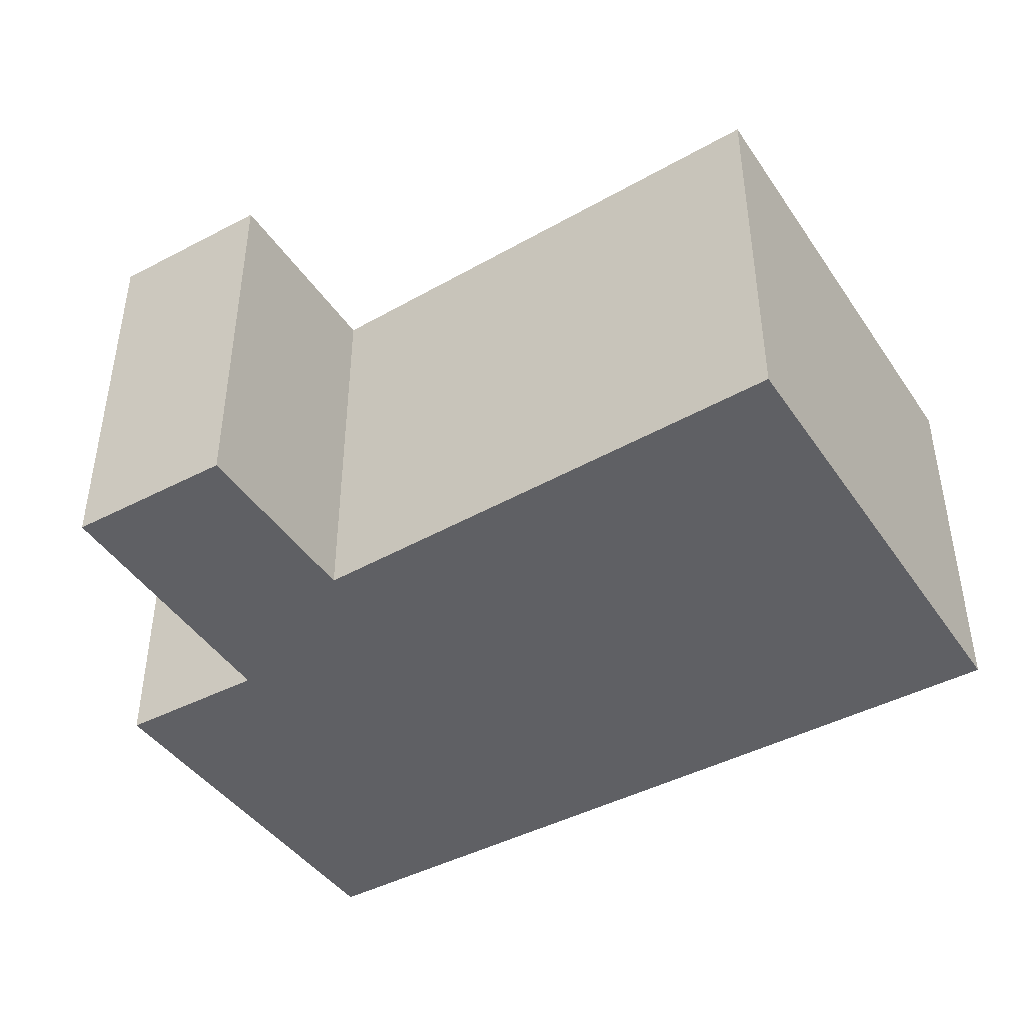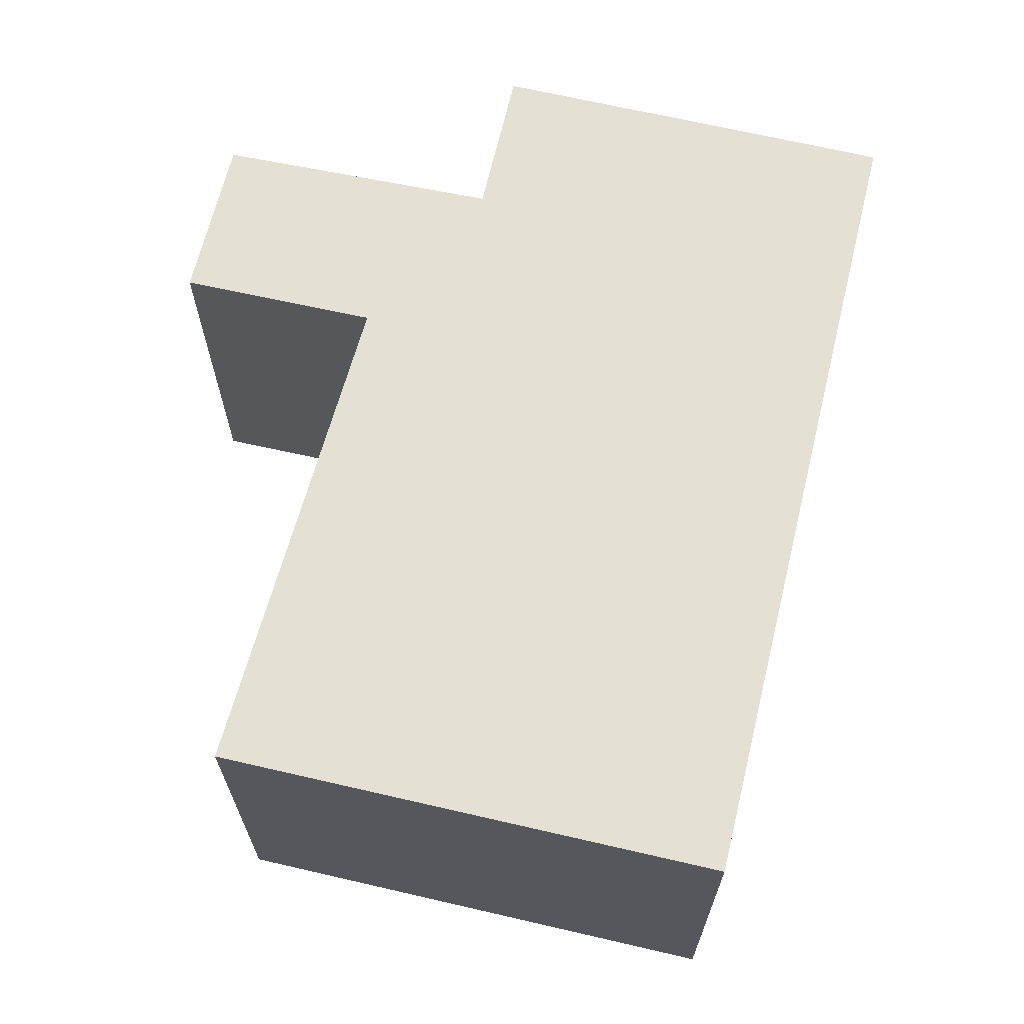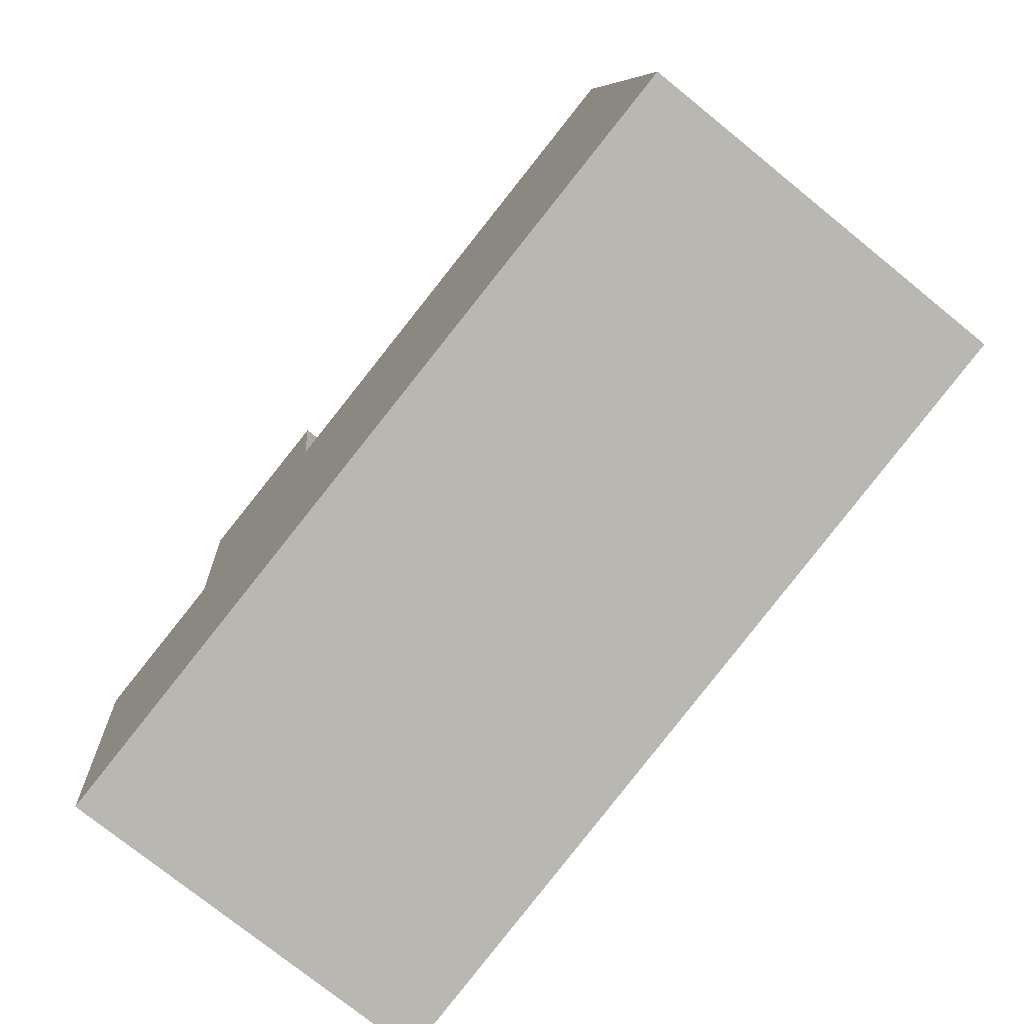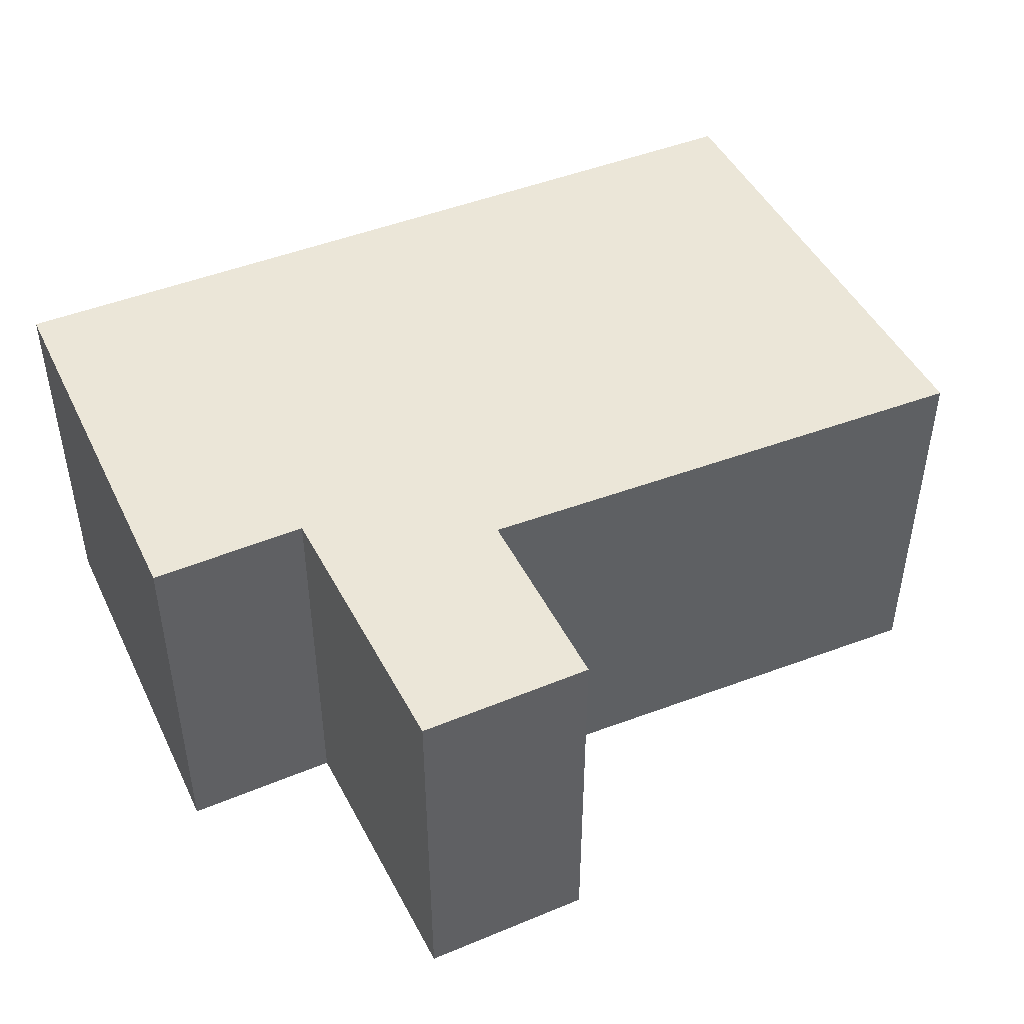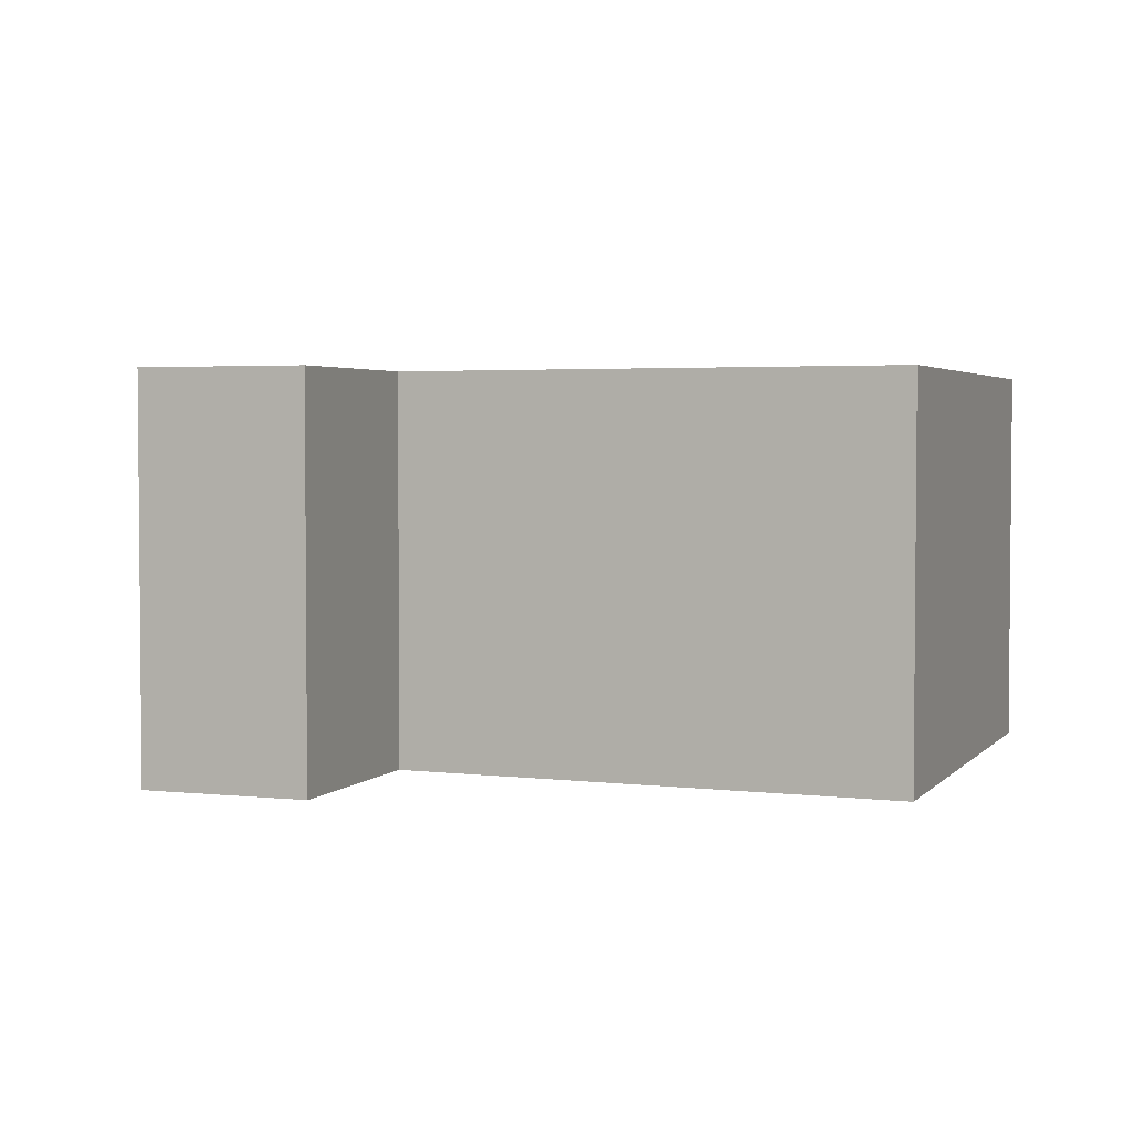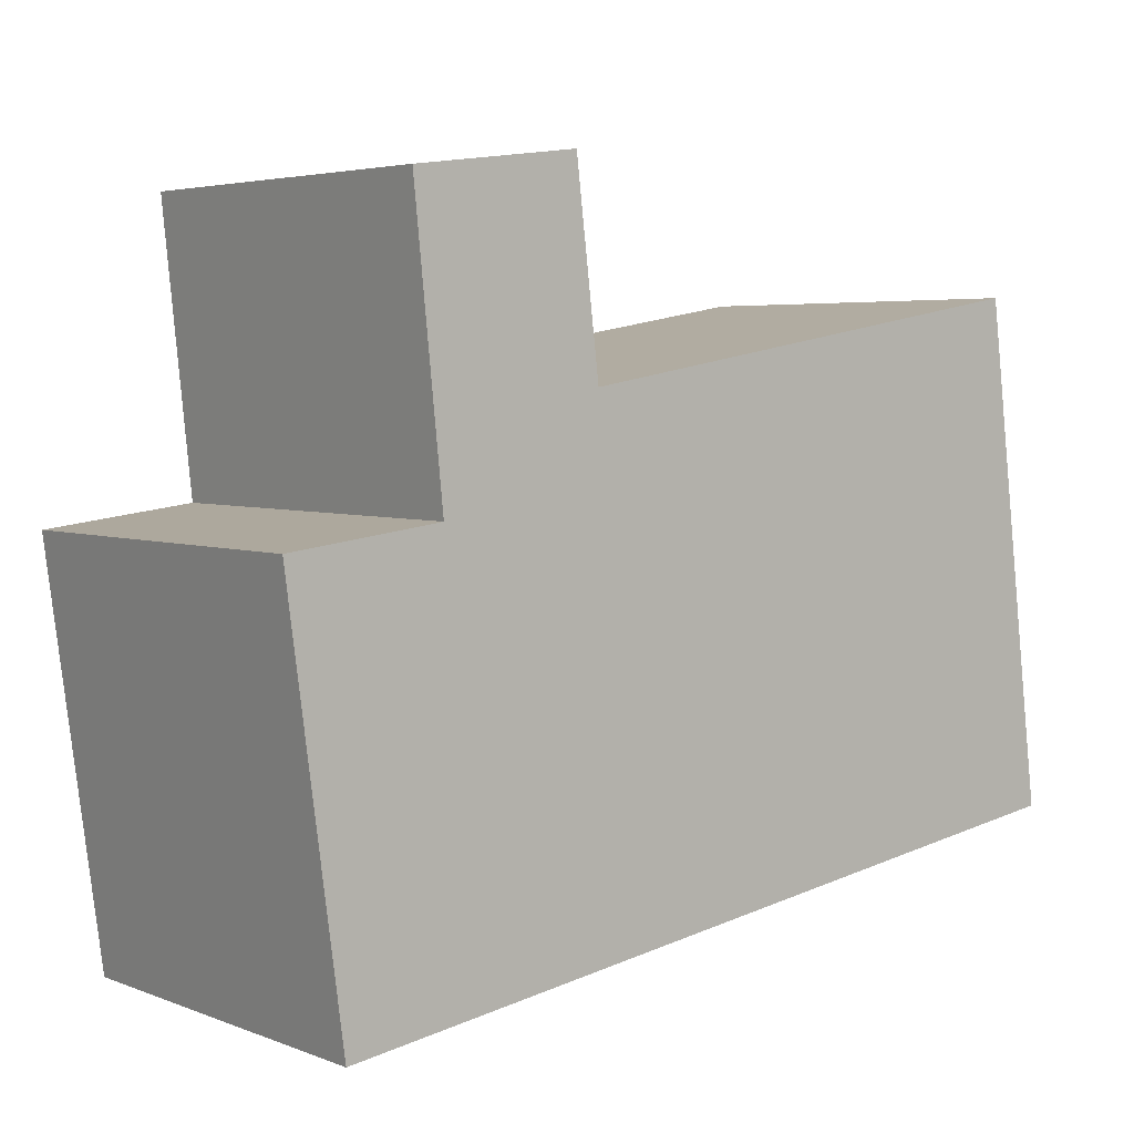
<metadata>
{"format":"obj","ext":"obj","renderer":"f3d","projection":"perspective","resolution":1024,"background":"white","views":[{"elev":-43.2,"azim":24.4,"up":"+Y"},{"elev":65.6,"azim":95.8,"up":"+Y"},{"elev":-75.4,"azim":51.0,"up":"+Z"},{"elev":46.2,"azim":-32.6,"up":"+Y"},{"elev":3.1,"azim":13.1,"up":"+Y"},{"elev":4.4,"azim":-39.6,"up":"+Z"}]}
</metadata>
<code>
v  0.881 2.737 2.14
v  2.243 2.737 0.894
v  1.09 2.737 0.135
v  2.072 2.737 2.292
v  0 2.737 1.676e-16
v  6.225 2.737 -2.073
v  0.393 2.737 -2.902
v  5.805 2.737 1.491
v  6.261 2.737 -2.068
v  6.261 1.266e-16 -2.068
v  0.393 1.777e-16 -2.902
v  6.225 1.269e-16 -2.073
v  0 0 0
v  1.09 -8.266e-18 0.135
v  0.881 -1.31e-16 2.14
v  2.072 -1.403e-16 2.292
v  2.243 -5.474e-17 0.894
v  5.805 -9.13e-17 1.491
g defaultobject
f 1 2 3
f 2 1 4
f 5 6 7
f 6 5 3
f 6 3 2
f 6 2 8
f 6 8 9
f 10 6 9
f 6 10 7
f 7 10 11
f 11 10 12
f 11 5 7
f 5 11 13
f 14 1 3
f 1 14 15
f 13 3 5
f 3 13 14
f 15 4 1
f 4 15 16
f 17 8 2
f 8 17 18
f 16 2 4
f 2 16 17
f 18 9 8
f 9 18 10
f 12 13 11
f 13 12 14
f 14 12 17
f 14 17 15
f 17 12 18
f 18 12 10
f 16 15 17

</code>
